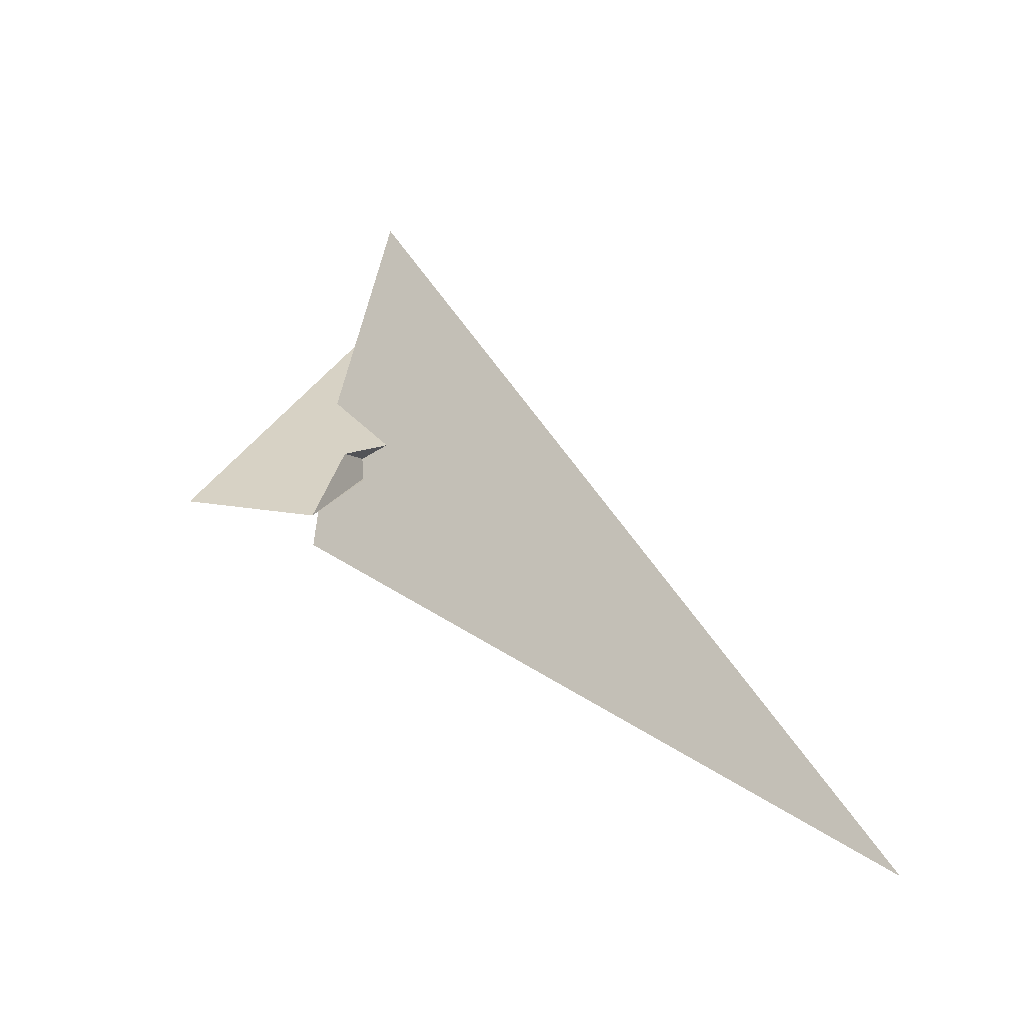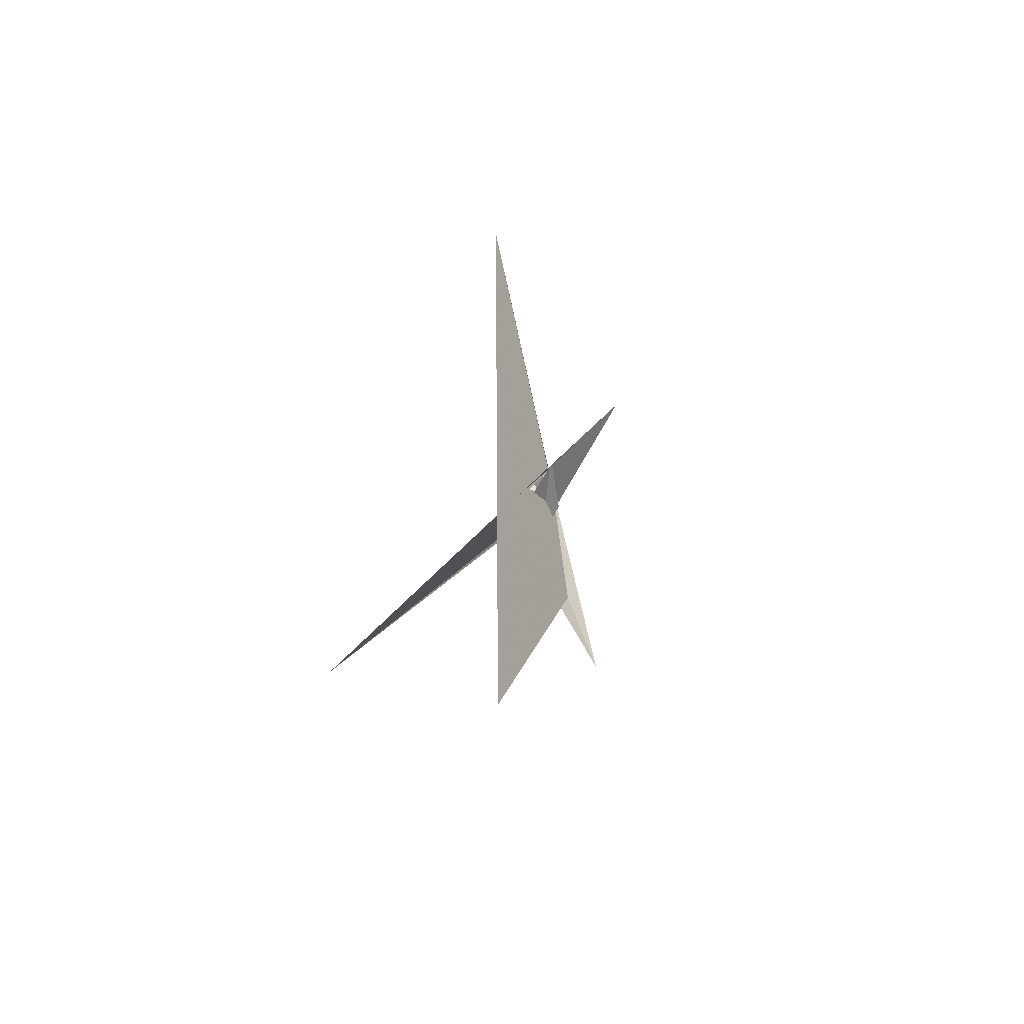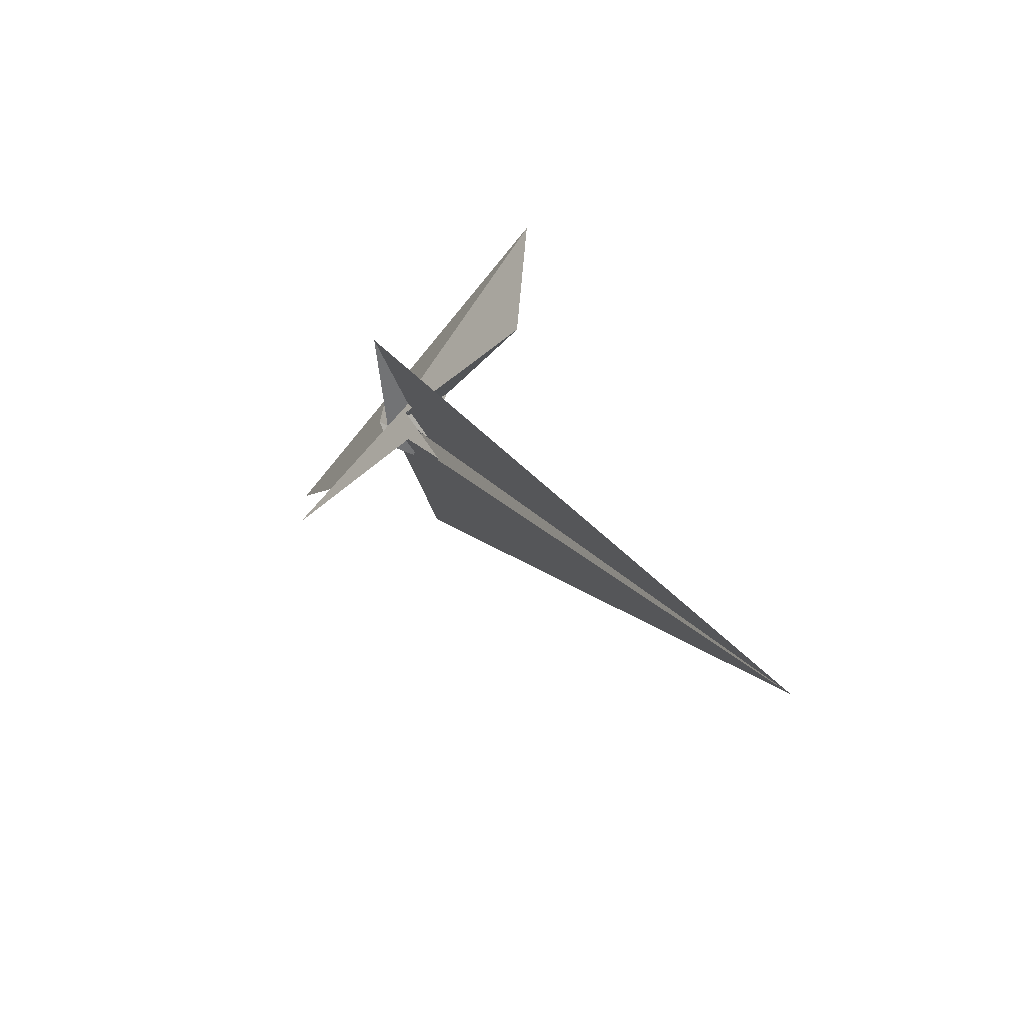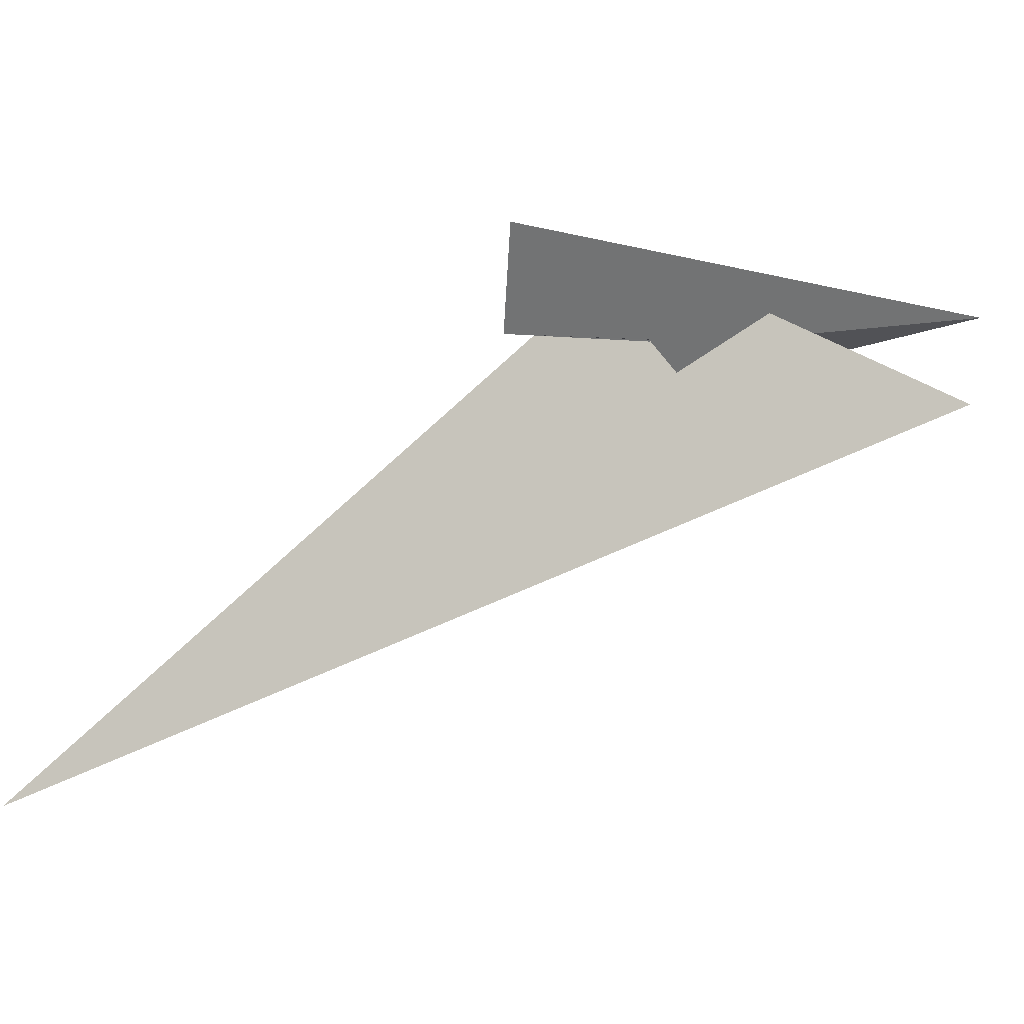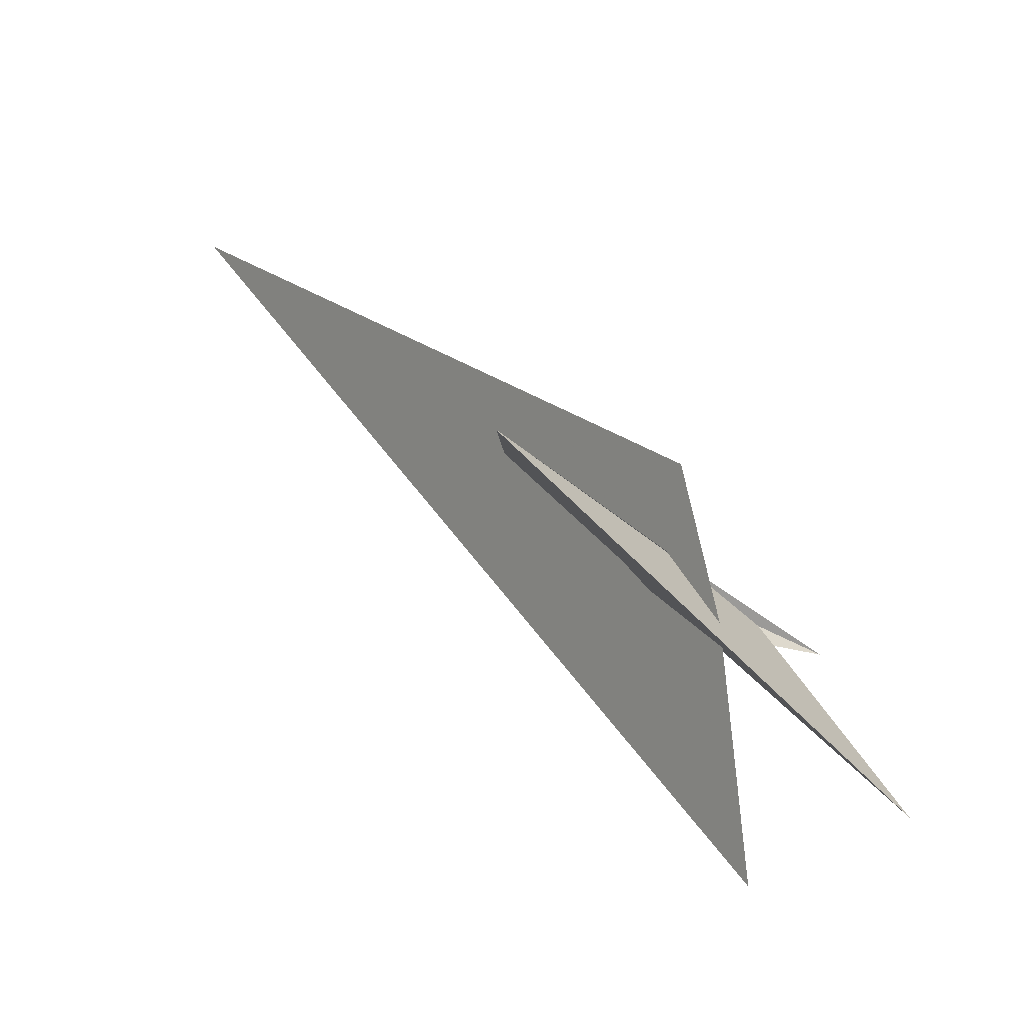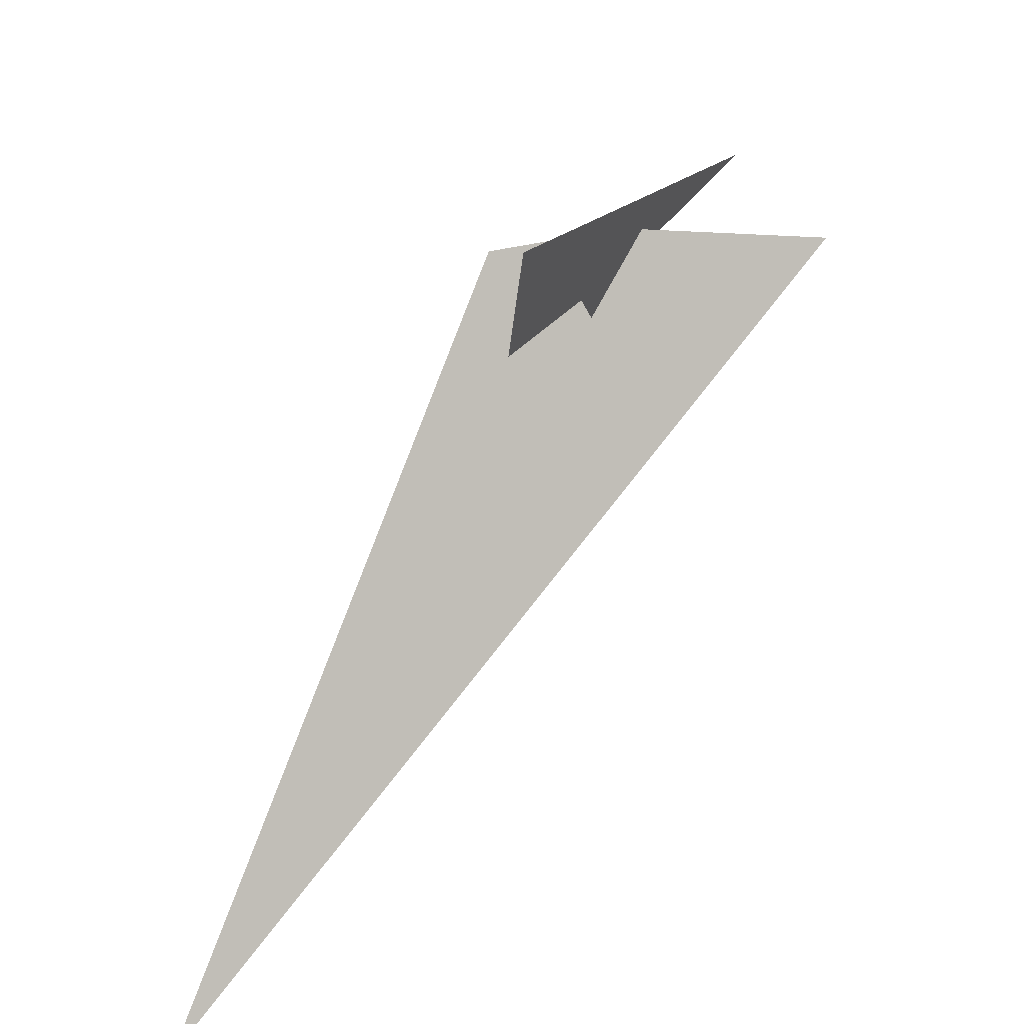
<metadata>
{"format":"obj","ext":"obj","renderer":"f3d","projection":"perspective","resolution":1024,"background":"white","views":[{"elev":-9.0,"azim":-89.1,"up":"+Z"},{"elev":36.1,"azim":56.0,"up":"+Y"},{"elev":-18.9,"azim":-155.6,"up":"+Y"},{"elev":27.8,"azim":-48.4,"up":"+Y"},{"elev":75.4,"azim":7.1,"up":"+Y"},{"elev":39.0,"azim":-95.0,"up":"+Y"}]}
</metadata>
<code>
v 25.52 8.463 43.26
v 17.81 4.508 17.76
v 7.546 -3.447 -16.18
v -17.49 59.8 -98.02
v 28.6 31.09 53.69
v 18.75 35.85 21.23
v 27.72 13.89 50.57
v 8.484 18.7 -12.82
v 12.06 10.04 -1.128
v 10.3 44.17 -6.518
v 10.1 5.341 -7.647
v -14.89 6.269 -19.83
v -22.5 8.91 -20.1
v -17.8 5.611 -26.28
v -178.1 45.3 -92.53
v -59.03 24.55 -10.11
v 16.99 -0.8082 -3.57
v 14.38 -0.4315 -5.678
v 4.097 13.45 33.2
v 10.79 2.753 1.581
v -15.04 -6.252 -1.18
v -4.458 -25.19 21.84
v -6.991 -23.33 20.3
v 138.1 -78.22 32.14
v 75.25 -48.65 18.42
v 1.368 -0.587 -17.46
v 15.79 -17.74 1.075
v -7.83 -9.192 21.74
v -75.17 -67.69 -61.59
v 33.2 47 41.28
v 86.55 -10.36 265
v -3.659 1.944 15.47
v -15 -6.161 -1.22
v -183.4 163.8 -79.13
v 221.8 14.18 189.8
v -31.21 -16.19 3.961
v -563.2 -459.9 -441.8
v -19.48 16.03 -25.65
v 11.3 46.28 -7.905
v -31.14 -28.87 -36.81
v 21.01 6.376 -8.87
v 9.327 4.337 -7.192
v -22.98 -1.823 -2.344
v 3.86 -7.958 10.38
f 1 2 11 8 3 4 10 9 6 5 7
f 1 2 20 17 18 16 15 14 12 13 19
f 3 4 13 12 21 27 22 23 26 25 24
f 5 6 30 31 29 14 12 21 33 32 28
f 5 7 35 34 15 16 36 37 23 22 28
f 3 8 41 39 38 34 15 14 29 40 24
f 6 9 17 18 42 26 25 35 34 38 30
f 4 10 39 38 30 31 37 36 43 19 13
f 1 7 35 25 24 40 44 32 33 43 19
f 9 10 39 41 27 22 28 32 44 20 17
f 8 11 42 18 16 36 43 33 21 27 41
f 2 11 42 26 23 37 31 29 40 44 20

</code>
